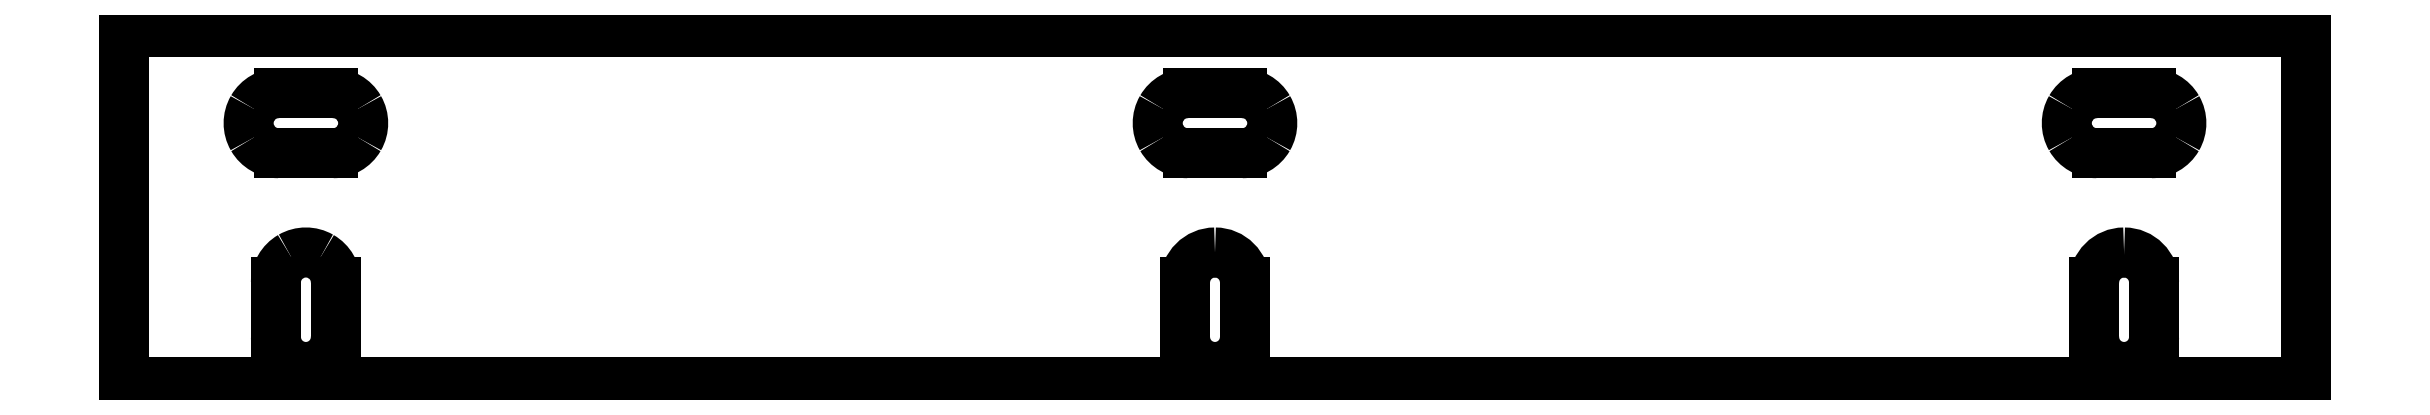
<metadata>
{"format":"dxf","ext":"dxf","renderer":"ezdxf+matplotlib","layout":"modelspace","background":"white","min_lineweight":24,"dpi":150}
</metadata>
<code>
0
SECTION
2
ENTITIES
0
LINE
8
Layer_1
10
45.3
20
226.9
30
0
11
45.3
21
207.6
31
0
0
LINE
8
Layer_1
10
45.3
20
207.6
30
0
11
165.3
21
207.6
31
0
0
LINE
8
Layer_1
10
165.3
20
207.6
30
0
11
165.3
21
226.9
31
0
0
LINE
8
Layer_1
10
165.3
20
226.9
30
0
11
45.3
21
226.9
31
0
0
SPLINE
8
Layer_1
70
8
71
3
72
8
73
4
74
0
40
0
40
0
40
0
40
0
40
1
40
1
40
1
40
1
10
106.9
20
213.1
30
0
10
106.9
20
214
30
0
10
106.2
20
214.8
30
0
10
105.3
20
214.8
30
0
0
SPLINE
8
Layer_1
70
8
71
3
72
8
73
4
74
0
40
0
40
0
40
0
40
0
40
1
40
1
40
1
40
1
10
105.3
20
214.8
30
0
10
104.4
20
214.8
30
0
10
103.6
20
214
30
0
10
103.6
20
213.1
30
0
0
LINE
8
Layer_1
10
103.6
20
213.1
30
0
11
103.6
21
210.1
31
0
0
SPLINE
8
Layer_1
70
8
71
3
72
8
73
4
74
0
40
0
40
0
40
0
40
0
40
1
40
1
40
1
40
1
10
103.6
20
210.1
30
0
10
103.6
20
209.2
30
0
10
104.4
20
208.5
30
0
10
105.3
20
208.5
30
0
0
SPLINE
8
Layer_1
70
8
71
3
72
8
73
4
74
0
40
0
40
0
40
0
40
0
40
1
40
1
40
1
40
1
10
105.3
20
208.5
30
0
10
106.2
20
208.5
30
0
10
106.9
20
209.2
30
0
10
106.9
20
210.1
30
0
0
LINE
8
Layer_1
10
106.9
20
210.1
30
0
11
106.9
21
213.1
31
0
0
SPLINE
8
Layer_1
70
8
71
3
72
8
73
4
74
0
40
0
40
0
40
0
40
0
40
1
40
1
40
1
40
1
10
103.8
20
223.5
30
0
10
103.2
20
223.5
30
0
10
102.7
20
223.2
30
0
10
102.4
20
222.7
30
0
0
SPLINE
8
Layer_1
70
8
71
3
72
8
73
4
74
0
40
0
40
0
40
0
40
0
40
1
40
1
40
1
40
1
10
102.4
20
222.7
30
0
10
102.1
20
222.2
30
0
10
102.1
20
221.6
30
0
10
102.4
20
221
30
0
0
SPLINE
8
Layer_1
70
8
71
3
72
8
73
4
74
0
40
0
40
0
40
0
40
0
40
1
40
1
40
1
40
1
10
102.4
20
221
30
0
10
102.7
20
220.5
30
0
10
103.2
20
220.2
30
0
10
103.8
20
220.2
30
0
0
LINE
8
Layer_1
10
103.8
20
220.2
30
0
11
106.8
21
220.2
31
0
0
SPLINE
8
Layer_1
70
8
71
3
72
8
73
4
74
0
40
0
40
0
40
0
40
0
40
1
40
1
40
1
40
1
10
106.8
20
220.2
30
0
10
107.4
20
220.2
30
0
10
107.9
20
220.5
30
0
10
108.2
20
221
30
0
0
SPLINE
8
Layer_1
70
8
71
3
72
8
73
4
74
0
40
0
40
0
40
0
40
0
40
1
40
1
40
1
40
1
10
108.2
20
221
30
0
10
108.5
20
221.6
30
0
10
108.5
20
222.2
30
0
10
108.2
20
222.7
30
0
0
SPLINE
8
Layer_1
70
8
71
3
72
8
73
4
74
0
40
0
40
0
40
0
40
0
40
1
40
1
40
1
40
1
10
108.2
20
222.7
30
0
10
107.9
20
223.2
30
0
10
107.4
20
223.5
30
0
10
106.8
20
223.5
30
0
0
LINE
8
Layer_1
10
106.8
20
223.5
30
0
11
103.8
21
223.5
31
0
0
SPLINE
8
Layer_1
70
8
71
3
72
8
73
4
74
0
40
0
40
0
40
0
40
0
40
1
40
1
40
1
40
1
10
56.8
20
220.2
30
0
10
57.39
20
220.2
30
0
10
57.93
20
220.5
30
0
10
58.23
20
221
30
0
0
SPLINE
8
Layer_1
70
8
71
3
72
8
73
4
74
0
40
0
40
0
40
0
40
0
40
1
40
1
40
1
40
1
10
58.23
20
221
30
0
10
58.52
20
221.6
30
0
10
58.52
20
222.2
30
0
10
58.23
20
222.7
30
0
0
SPLINE
8
Layer_1
70
8
71
3
72
8
73
4
74
0
40
0
40
0
40
0
40
0
40
1
40
1
40
1
40
1
10
58.23
20
222.7
30
0
10
57.93
20
223.2
30
0
10
57.39
20
223.5
30
0
10
56.8
20
223.5
30
0
0
LINE
8
Layer_1
10
56.8
20
223.5
30
0
11
53.8
21
223.5
31
0
0
SPLINE
8
Layer_1
70
8
71
3
72
8
73
4
74
0
40
0
40
0
40
0
40
0
40
1
40
1
40
1
40
1
10
53.8
20
223.5
30
0
10
53.21
20
223.5
30
0
10
52.66
20
223.2
30
0
10
52.37
20
222.7
30
0
0
SPLINE
8
Layer_1
70
8
71
3
72
8
73
4
74
0
40
0
40
0
40
0
40
0
40
1
40
1
40
1
40
1
10
52.37
20
222.7
30
0
10
52.07
20
222.2
30
0
10
52.07
20
221.6
30
0
10
52.37
20
221
30
0
0
SPLINE
8
Layer_1
70
8
71
3
72
8
73
4
74
0
40
0
40
0
40
0
40
0
40
1
40
1
40
1
40
1
10
52.37
20
221
30
0
10
52.66
20
220.5
30
0
10
53.21
20
220.2
30
0
10
53.8
20
220.2
30
0
0
LINE
8
Layer_1
10
53.8
20
220.2
30
0
11
56.8
21
220.2
31
0
0
LINE
8
Layer_1
10
153.8
20
223.5
30
0
11
156.8
21
223.5
31
0
0
SPLINE
8
Layer_1
70
8
71
3
72
8
73
4
74
0
40
0
40
0
40
0
40
0
40
1
40
1
40
1
40
1
10
156.8
20
223.5
30
0
10
157.4
20
223.5
30
0
10
157.9
20
223.2
30
0
10
158.2
20
222.7
30
0
0
SPLINE
8
Layer_1
70
8
71
3
72
8
73
4
74
0
40
0
40
0
40
0
40
0
40
1
40
1
40
1
40
1
10
158.2
20
222.7
30
0
10
158.5
20
222.2
30
0
10
158.5
20
221.6
30
0
10
158.2
20
221
30
0
0
SPLINE
8
Layer_1
70
8
71
3
72
8
73
4
74
0
40
0
40
0
40
0
40
0
40
1
40
1
40
1
40
1
10
158.2
20
221
30
0
10
157.9
20
220.5
30
0
10
157.4
20
220.2
30
0
10
156.8
20
220.2
30
0
0
LINE
8
Layer_1
10
156.8
20
220.2
30
0
11
153.8
21
220.2
31
0
0
SPLINE
8
Layer_1
70
8
71
3
72
8
73
4
74
0
40
0
40
0
40
0
40
0
40
1
40
1
40
1
40
1
10
153.8
20
220.2
30
0
10
153.2
20
220.2
30
0
10
152.7
20
220.5
30
0
10
152.4
20
221
30
0
0
SPLINE
8
Layer_1
70
8
71
3
72
8
73
4
74
0
40
0
40
0
40
0
40
0
40
1
40
1
40
1
40
1
10
152.4
20
221
30
0
10
152.1
20
221.6
30
0
10
152.1
20
222.2
30
0
10
152.4
20
222.7
30
0
0
SPLINE
8
Layer_1
70
8
71
3
72
8
73
4
74
0
40
0
40
0
40
0
40
0
40
1
40
1
40
1
40
1
10
152.4
20
222.7
30
0
10
152.7
20
223.2
30
0
10
153.2
20
223.5
30
0
10
153.8
20
223.5
30
0
0
LINE
8
Layer_1
10
153.8
20
223.5
30
0
11
153.8
21
223.5
31
0
0
LINE
8
Layer_1
10
53.65
20
210.1
30
0
11
53.65
21
213.1
31
0
0
SPLINE
8
Layer_1
70
8
71
3
72
8
73
4
74
0
40
0
40
0
40
0
40
0
40
1
40
1
40
1
40
1
10
53.65
20
213.1
30
0
10
53.65
20
213.7
30
0
10
53.96
20
214.2
30
0
10
54.47
20
214.5
30
0
0
SPLINE
8
Layer_1
70
8
71
3
72
8
73
4
74
0
40
0
40
0
40
0
40
0
40
1
40
1
40
1
40
1
10
54.47
20
214.5
30
0
10
54.98
20
214.8
30
0
10
55.61
20
214.8
30
0
10
56.12
20
214.5
30
0
0
SPLINE
8
Layer_1
70
8
71
3
72
8
73
4
74
0
40
0
40
0
40
0
40
0
40
1
40
1
40
1
40
1
10
56.12
20
214.5
30
0
10
56.63
20
214.2
30
0
10
56.95
20
213.7
30
0
10
56.95
20
213.1
30
0
0
LINE
8
Layer_1
10
56.95
20
213.1
30
0
11
56.95
21
210.1
31
0
0
SPLINE
8
Layer_1
70
8
71
3
72
8
73
4
74
0
40
0
40
0
40
0
40
0
40
1
40
1
40
1
40
1
10
56.95
20
210.1
30
0
10
56.95
20
209.2
30
0
10
56.21
20
208.5
30
0
10
55.3
20
208.5
30
0
0
SPLINE
8
Layer_1
70
8
71
3
72
8
73
4
74
0
40
0
40
0
40
0
40
0
40
1
40
1
40
1
40
1
10
55.3
20
208.5
30
0
10
54.39
20
208.5
30
0
10
53.65
20
209.2
30
0
10
53.65
20
210.1
30
0
0
LINE
8
Layer_1
10
53.65
20
210.1
30
0
11
53.65
21
210.1
31
0
0
LINE
8
Layer_1
10
153.6
20
210.1
30
0
11
153.6
21
213.1
31
0
0
SPLINE
8
Layer_1
70
8
71
3
72
8
73
4
74
0
40
0
40
0
40
0
40
0
40
1
40
1
40
1
40
1
10
153.6
20
213.1
30
0
10
153.6
20
214
30
0
10
154.4
20
214.8
30
0
10
155.3
20
214.8
30
0
0
SPLINE
8
Layer_1
70
8
71
3
72
8
73
4
74
0
40
0
40
0
40
0
40
0
40
1
40
1
40
1
40
1
10
155.3
20
214.8
30
0
10
156.2
20
214.8
30
0
10
156.9
20
214
30
0
10
156.9
20
213.1
30
0
0
LINE
8
Layer_1
10
156.9
20
213.1
30
0
11
156.9
21
210.1
31
0
0
SPLINE
8
Layer_1
70
8
71
3
72
8
73
4
74
0
40
0
40
0
40
0
40
0
40
1
40
1
40
1
40
1
10
156.9
20
210.1
30
0
10
156.9
20
209.2
30
0
10
156.2
20
208.5
30
0
10
155.3
20
208.5
30
0
0
SPLINE
8
Layer_1
70
8
71
3
72
8
73
4
74
0
40
0
40
0
40
0
40
0
40
1
40
1
40
1
40
1
10
155.3
20
208.5
30
0
10
154.4
20
208.5
30
0
10
153.6
20
209.2
30
0
10
153.6
20
210.1
30
0
0
LINE
8
Layer_1
10
153.6
20
210.1
30
0
11
153.6
21
210.1
31
0
0
ENDSEC
0
EOF

</code>
